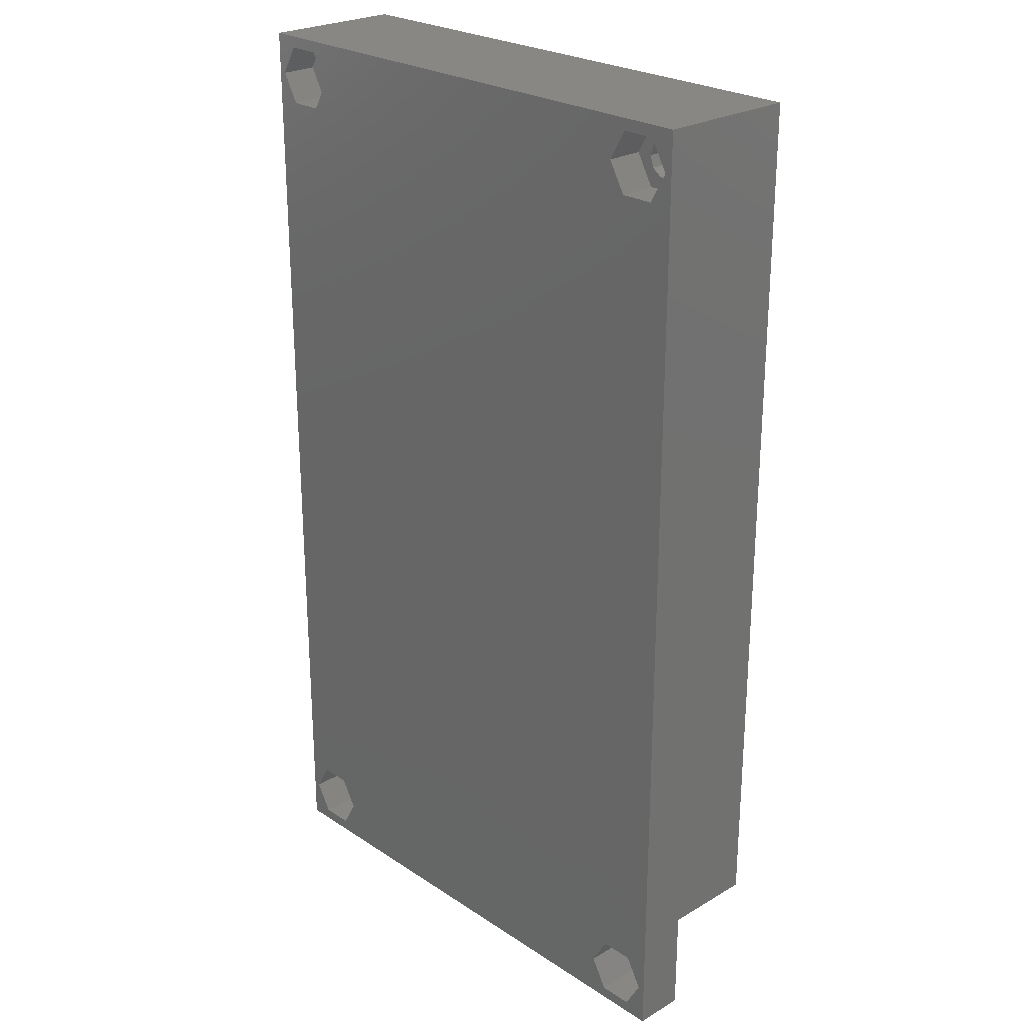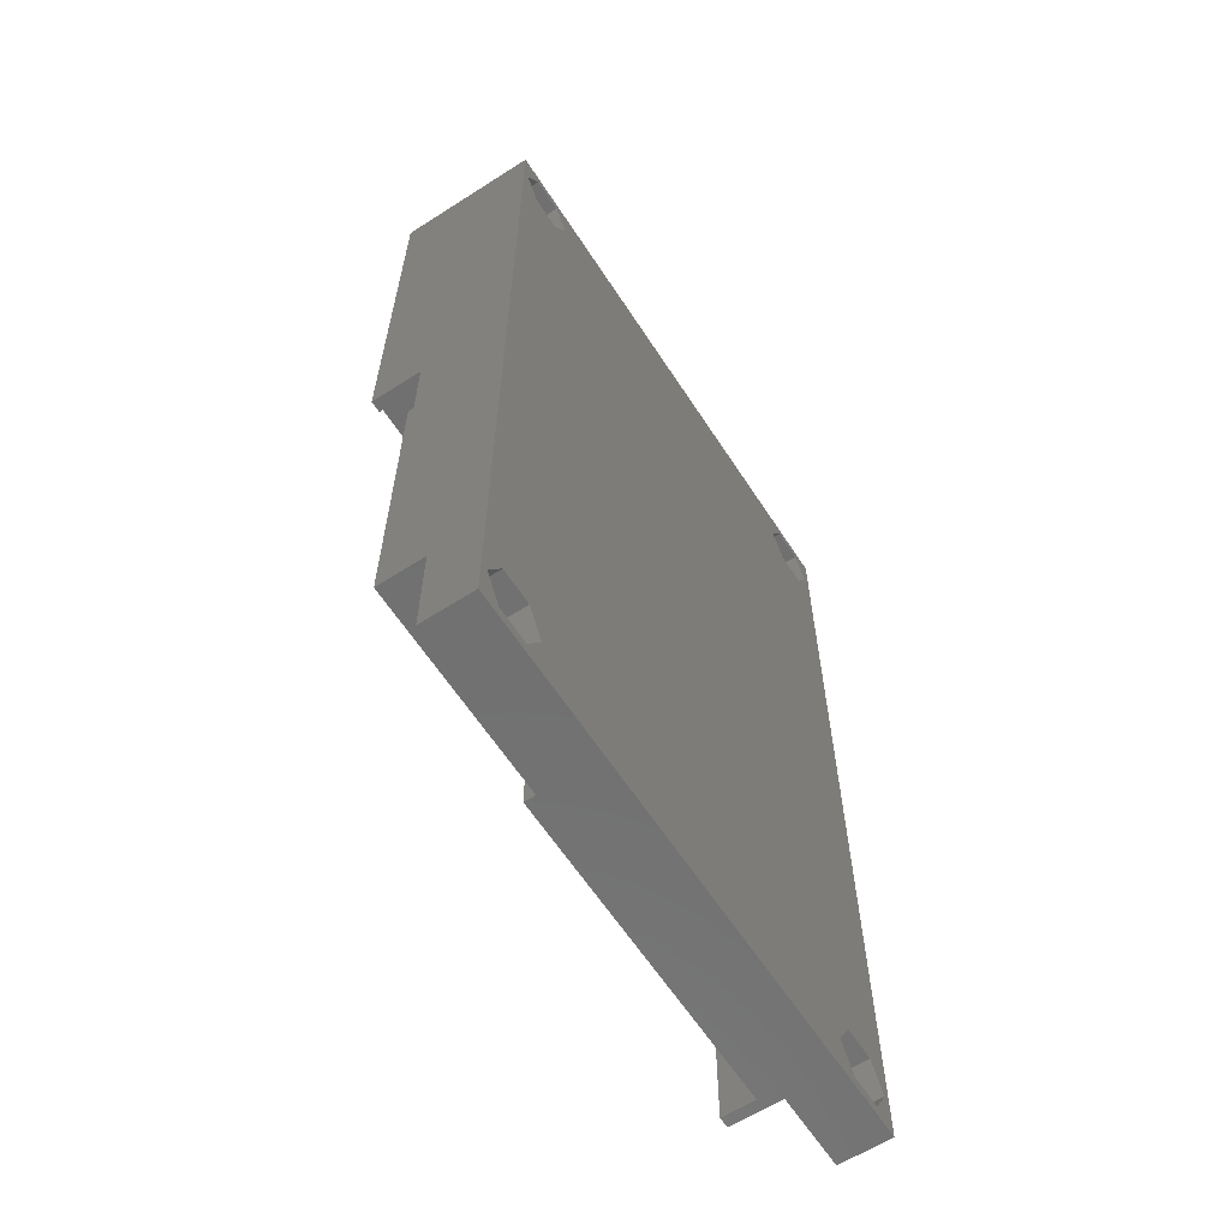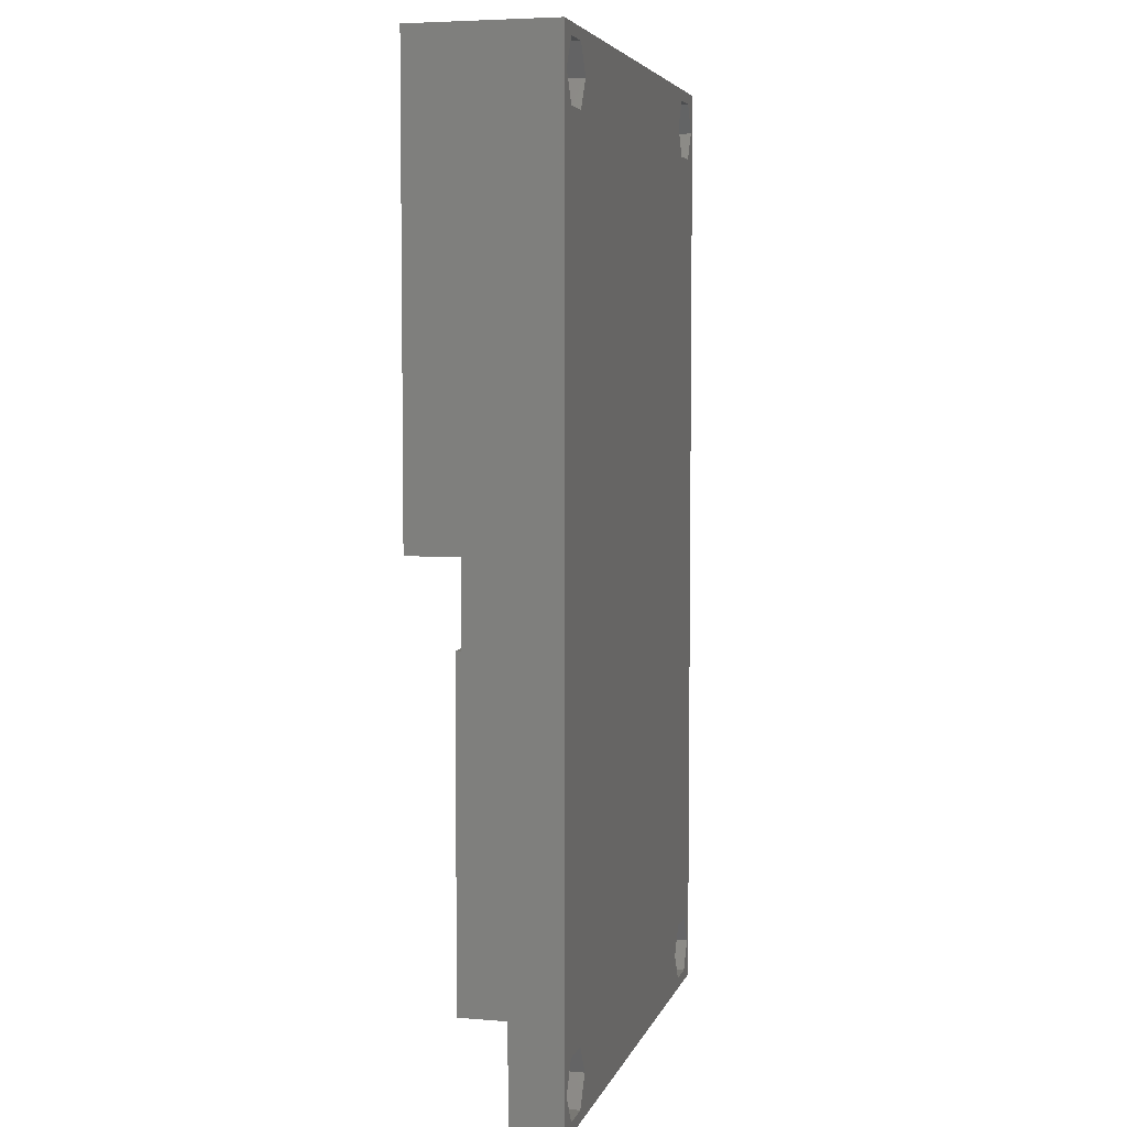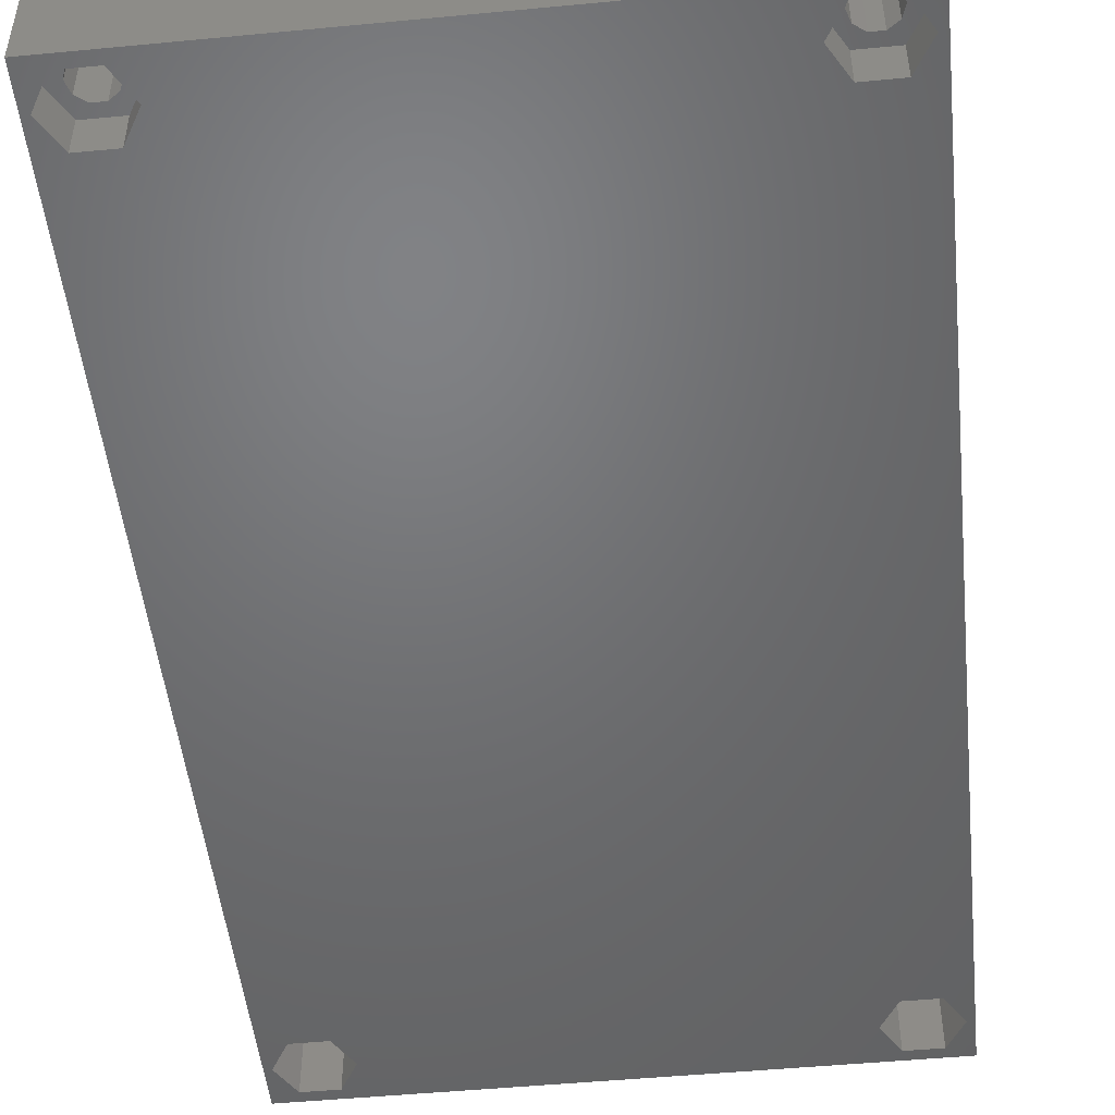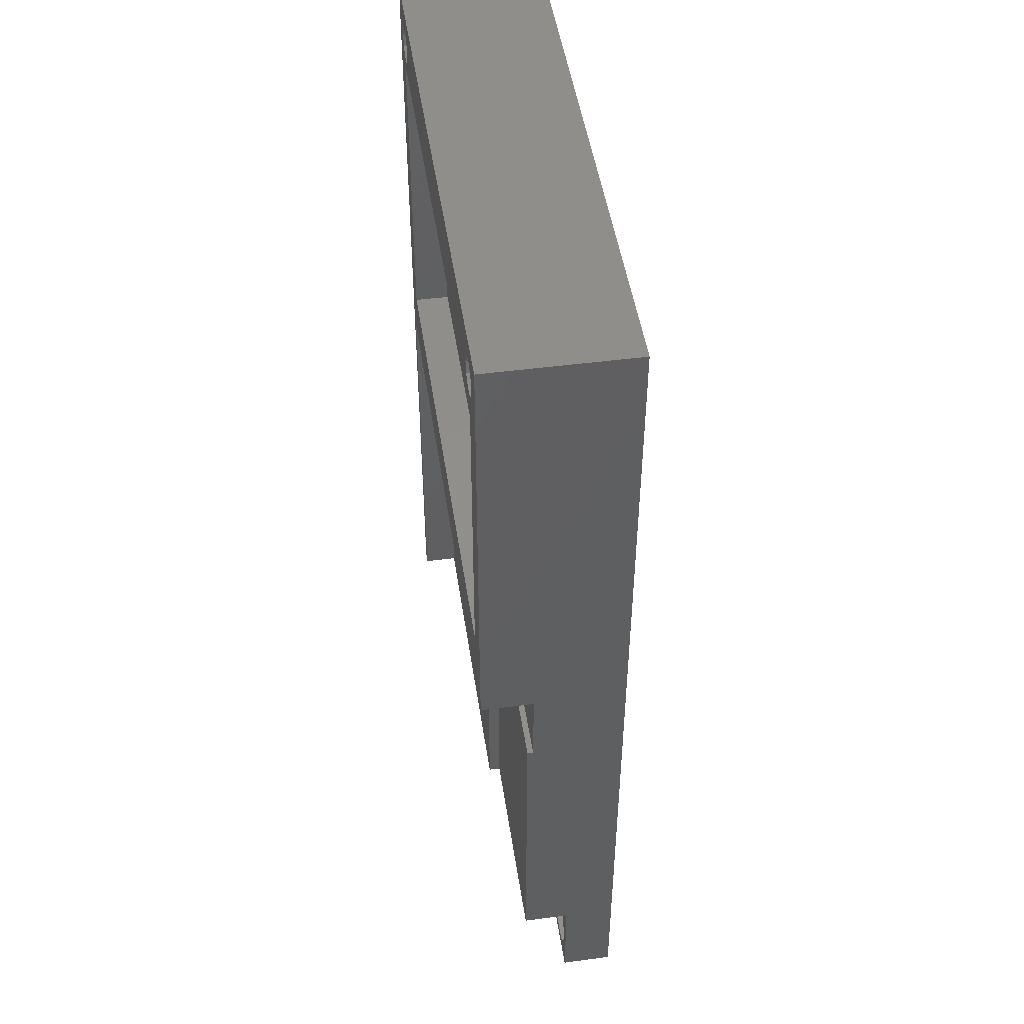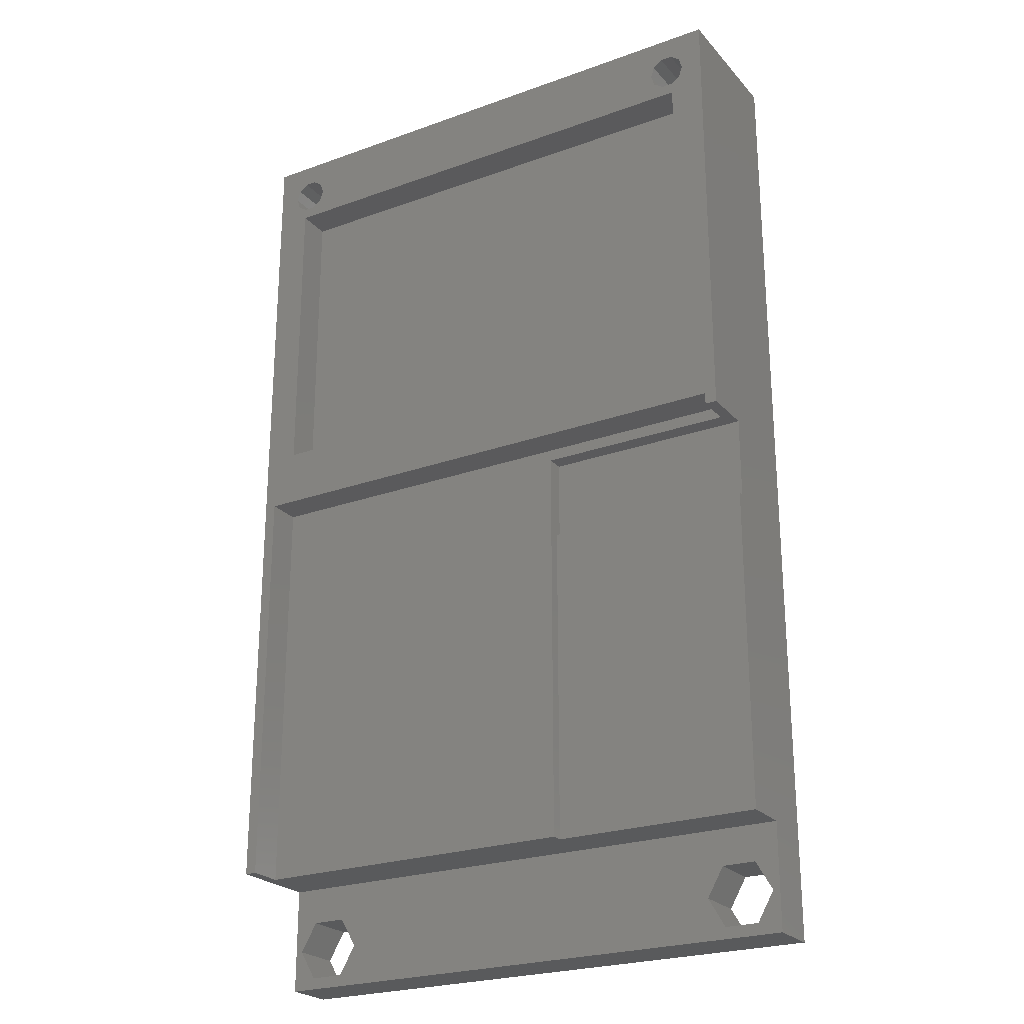
<metadata>
{"format":"stl","ext":"stl","renderer":"f3d","projection":"perspective","resolution":1024,"background":"white","views":[{"elev":25.0,"azim":-133.4,"up":"+Y"},{"elev":-62.3,"azim":123.0,"up":"+Y"},{"elev":5.1,"azim":104.3,"up":"+Y"},{"elev":-49.6,"azim":-174.0,"up":"+Z"},{"elev":47.9,"azim":81.6,"up":"+Y"},{"elev":-24.2,"azim":30.8,"up":"+Y"}]}
</metadata>
<code>
# stl→obj: 126 verts, 264 faces
v 0 0 0
v 0 0 4.39
v 0 83 0
v 0 9.1 4.39
v 0 9.1 12.39
v 0 83 12.39
v 48 0 0
v 48 0 4.39
v 4.95 82.01 0
v 48 83 0
v 0.6 3.5 0
v 2.05 0.9885 0
v 4.95 0.9885 0
v 4.95 6.011 0
v 6.4 3.5 0
v 0.6 79.5 0
v 2.05 82.01 0
v 2.05 6.011 0
v 43.05 6.011 0
v 2.05 76.99 0
v 4.95 76.99 0
v 43.05 82.01 0
v 6.4 79.5 0
v 41.6 79.5 0
v 41.6 3.5 0
v 43.05 0.9885 0
v 45.95 0.9885 0
v 45.95 6.011 0
v 47.4 3.5 0
v 43.05 76.99 0
v 45.95 76.99 0
v 47.4 79.5 0
v 45.95 82.01 0
v 48 83 12.39
v 1 9.1 12.39
v 2.206 78.56 12.39
v 1 45 12.39
v 48 44 12.39
v 47 45 12.39
v 47 44 12.39
v 3 50 12.39
v 1.9 79.5 12.39
v 2.206 80.44 12.39
v 5.1 79.5 12.39
v 45 77 12.39
v 4.794 80.44 12.39
v 3.006 81.02 12.39
v 4.794 78.56 12.39
v 3.994 81.02 12.39
v 3 77 12.39
v 3.994 77.98 12.39
v 3.006 77.98 12.39
v 45.79 78.56 12.39
v 43.21 78.56 12.39
v 45 50 12.39
v 44.01 77.98 12.39
v 42.9 79.5 12.39
v 46.1 79.5 12.39
v 43.21 80.44 12.39
v 44.01 81.02 12.39
v 44.99 77.98 12.39
v 45.79 80.44 12.39
v 44.99 81.02 12.39
v 1 9.1 9.39
v 48 9.1 4.39
v 48 9.1 8.39
v 30 9.1 8.39
v 30 9.1 9.39
v 43.05 6.011 4.39
v 4.95 6.011 4.39
v 0.6 3.5 4.39
v 2.05 6.011 4.39
v 6.4 3.5 4.39
v 4.95 0.9885 4.39
v 43.05 0.9885 4.39
v 41.6 3.5 4.39
v 2.05 0.9885 4.39
v 47.4 3.5 4.39
v 45.95 6.011 4.39
v 45.95 0.9885 4.39
v 48 37 7.89
v 48 44 7.89
v 48 37 8.39
v 2.05 82.01 3.175
v 0.6 79.5 3.175
v 2.05 76.99 3.175
v 4.95 82.01 3.175
v 6.4 79.5 3.175
v 4.95 76.99 3.175
v 43.05 82.01 3.175
v 41.6 79.5 3.175
v 43.05 76.99 3.175
v 45.95 82.01 3.175
v 47.4 79.5 3.175
v 45.95 76.99 3.175
v 30 44 9.39
v 47 44 9.39
v 30 44 7.89
v 47 45 9.39
v 1 45 9.39
v 2.206 78.56 3.175
v 1.9 79.5 3.175
v 3.006 77.98 3.175
v 3.994 77.98 3.175
v 4.794 78.56 3.175
v 5.1 79.5 3.175
v 4.794 80.44 3.175
v 3.994 81.02 3.175
v 3.006 81.02 3.175
v 2.206 80.44 3.175
v 3 77 9.39
v 3 50 9.39
v 45 50 9.39
v 45 77 9.39
v 43.21 78.56 3.175
v 42.9 79.5 3.175
v 44.01 77.98 3.175
v 44.99 77.98 3.175
v 45.79 78.56 3.175
v 46.1 79.5 3.175
v 45.79 80.44 3.175
v 44.99 81.02 3.175
v 44.01 81.02 3.175
v 43.21 80.44 3.175
v 30 37 8.39
v 30 37 7.89
f 1 2 3
f 3 2 4
f 3 4 5
f 3 5 6
f 2 1 7
f 8 2 7
f 9 3 10
f 1 3 11
f 1 11 12
f 1 12 7
f 12 13 7
f 14 3 15
f 16 3 17
f 18 3 14
f 11 3 18
f 15 3 16
f 19 20 21
f 15 16 20
f 22 21 10
f 21 23 10
f 17 3 9
f 23 9 10
f 24 21 22
f 15 20 25
f 15 25 26
f 15 26 7
f 26 27 7
f 19 21 28
f 7 29 10
f 29 28 10
f 25 20 19
f 28 21 24
f 28 24 30
f 28 30 31
f 28 31 32
f 28 32 10
f 33 10 32
f 33 22 10
f 15 7 13
f 29 7 27
f 3 6 10
f 10 6 34
f 6 5 35
f 36 6 37
f 37 6 35
f 38 39 40
f 34 39 38
f 41 36 37
f 42 6 36
f 43 6 42
f 44 45 46
f 34 6 47
f 48 45 44
f 34 47 49
f 34 49 46
f 50 48 51
f 50 45 48
f 50 51 52
f 50 52 36
f 39 41 37
f 50 36 41
f 53 45 39
f 54 46 45
f 45 55 39
f 56 54 45
f 57 46 54
f 58 53 34
f 59 46 57
f 60 46 59
f 34 46 60
f 53 61 45
f 34 62 58
f 34 53 39
f 61 56 45
f 43 47 6
f 60 63 34
f 63 62 34
f 55 41 39
f 64 4 65
f 65 66 67
f 64 65 67
f 68 64 67
f 35 5 64
f 5 4 64
f 69 65 4
f 70 8 4
f 2 71 4
f 71 72 4
f 72 70 4
f 73 74 8
f 75 76 4
f 2 8 74
f 2 77 71
f 2 74 77
f 76 69 4
f 78 65 79
f 8 65 78
f 69 79 65
f 8 75 4
f 8 80 75
f 70 73 8
f 78 80 8
f 8 7 10
f 81 65 82
f 65 8 10
f 34 82 10
f 66 65 81
f 66 81 83
f 82 65 10
f 38 82 34
f 18 72 71
f 11 18 71
f 71 77 12
f 11 71 12
f 14 70 72
f 18 14 72
f 73 70 15
f 15 70 14
f 73 15 74
f 74 15 13
f 74 13 77
f 77 13 12
f 17 84 85
f 16 17 85
f 85 86 20
f 16 85 20
f 9 87 84
f 17 9 84
f 88 87 23
f 23 87 9
f 88 23 89
f 89 23 21
f 89 21 86
f 86 21 20
f 19 69 76
f 25 19 76
f 76 75 26
f 25 76 26
f 28 79 69
f 19 28 69
f 78 79 29
f 29 79 28
f 78 29 80
f 80 29 27
f 80 27 75
f 75 27 26
f 22 90 91
f 24 22 91
f 91 92 30
f 24 91 30
f 33 93 90
f 22 33 90
f 94 93 32
f 32 93 33
f 94 32 95
f 95 32 31
f 95 31 92
f 92 31 30
f 82 38 40
f 96 82 97
f 97 82 40
f 98 82 96
f 39 99 40
f 40 99 97
f 99 39 37
f 100 99 37
f 100 37 35
f 64 100 35
f 42 36 101
f 102 42 101
f 52 103 36
f 36 103 101
f 51 104 52
f 52 104 103
f 48 105 51
f 51 105 104
f 44 106 48
f 48 106 105
f 44 46 106
f 106 46 107
f 107 46 49
f 108 107 49
f 108 49 47
f 109 108 47
f 109 47 43
f 110 109 43
f 110 43 42
f 102 110 42
f 111 50 41
f 112 111 41
f 55 113 41
f 41 113 112
f 45 114 55
f 55 114 113
f 114 45 50
f 111 114 50
f 57 54 115
f 116 57 115
f 56 117 54
f 54 117 115
f 61 118 56
f 56 118 117
f 53 119 61
f 61 119 118
f 58 120 53
f 53 120 119
f 58 62 120
f 120 62 121
f 121 62 63
f 122 121 63
f 122 63 60
f 123 122 60
f 123 60 59
f 124 123 59
f 124 59 57
f 116 124 57
f 99 96 97
f 100 96 99
f 68 96 100
f 64 68 100
f 125 126 98
f 68 125 96
f 96 125 98
f 67 125 68
f 66 83 125
f 67 66 125
f 83 81 125
f 125 81 126
f 81 82 98
f 126 81 98
f 109 84 108
f 105 88 89
f 103 89 86
f 102 86 85
f 105 89 104
f 104 89 103
f 101 103 86
f 106 88 105
f 107 88 106
f 87 88 107
f 87 107 108
f 87 108 84
f 110 84 109
f 102 84 110
f 84 102 85
f 101 86 102
f 123 90 122
f 119 94 95
f 117 95 92
f 116 92 91
f 119 95 118
f 118 95 117
f 115 117 92
f 120 94 119
f 121 94 120
f 93 94 121
f 93 121 122
f 93 122 90
f 124 90 123
f 116 90 124
f 90 116 91
f 115 92 116
f 113 114 111
f 112 113 111

</code>
